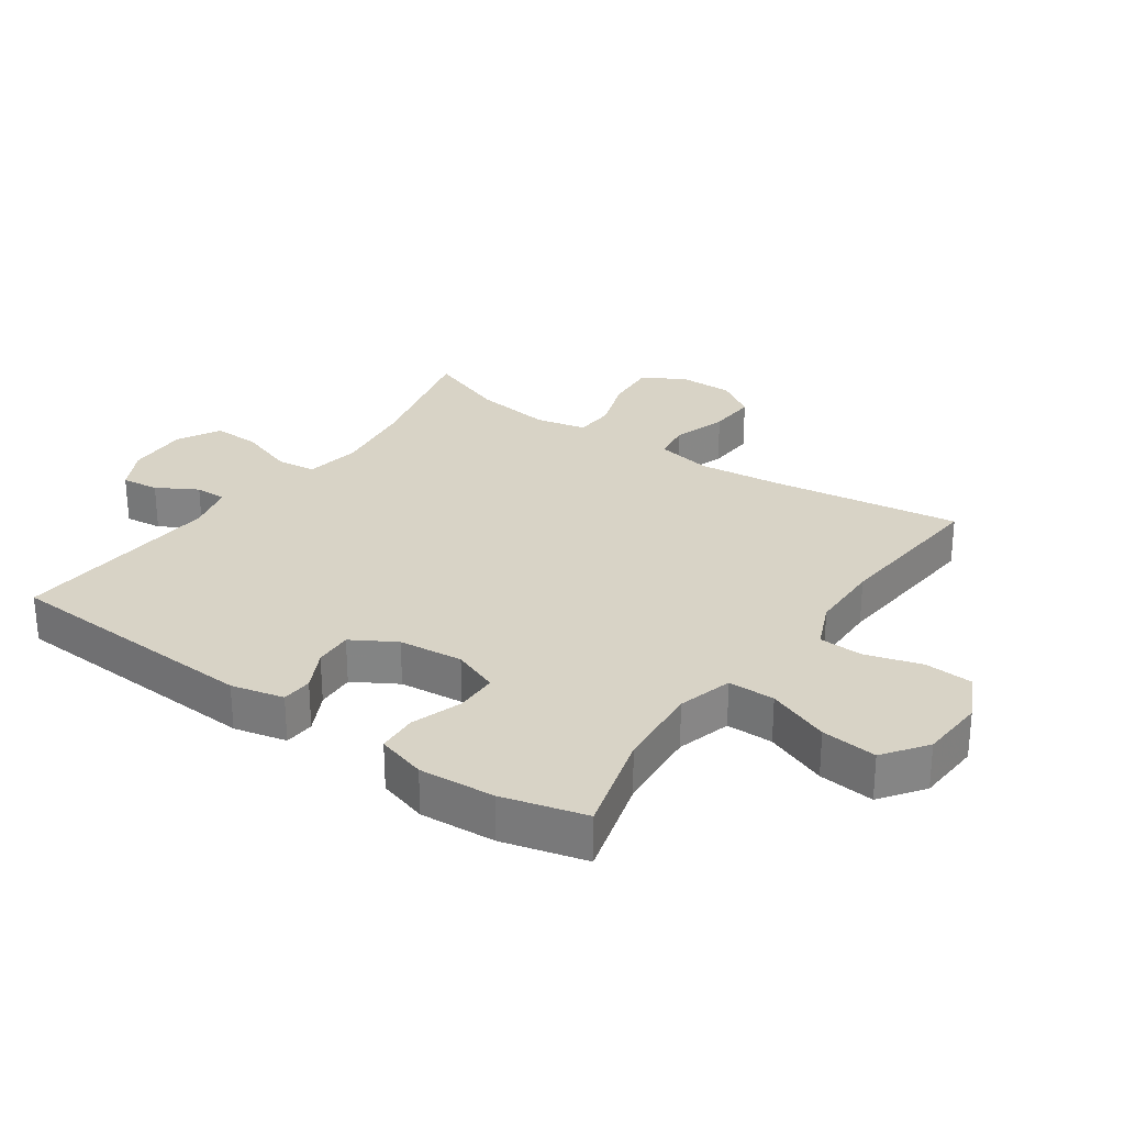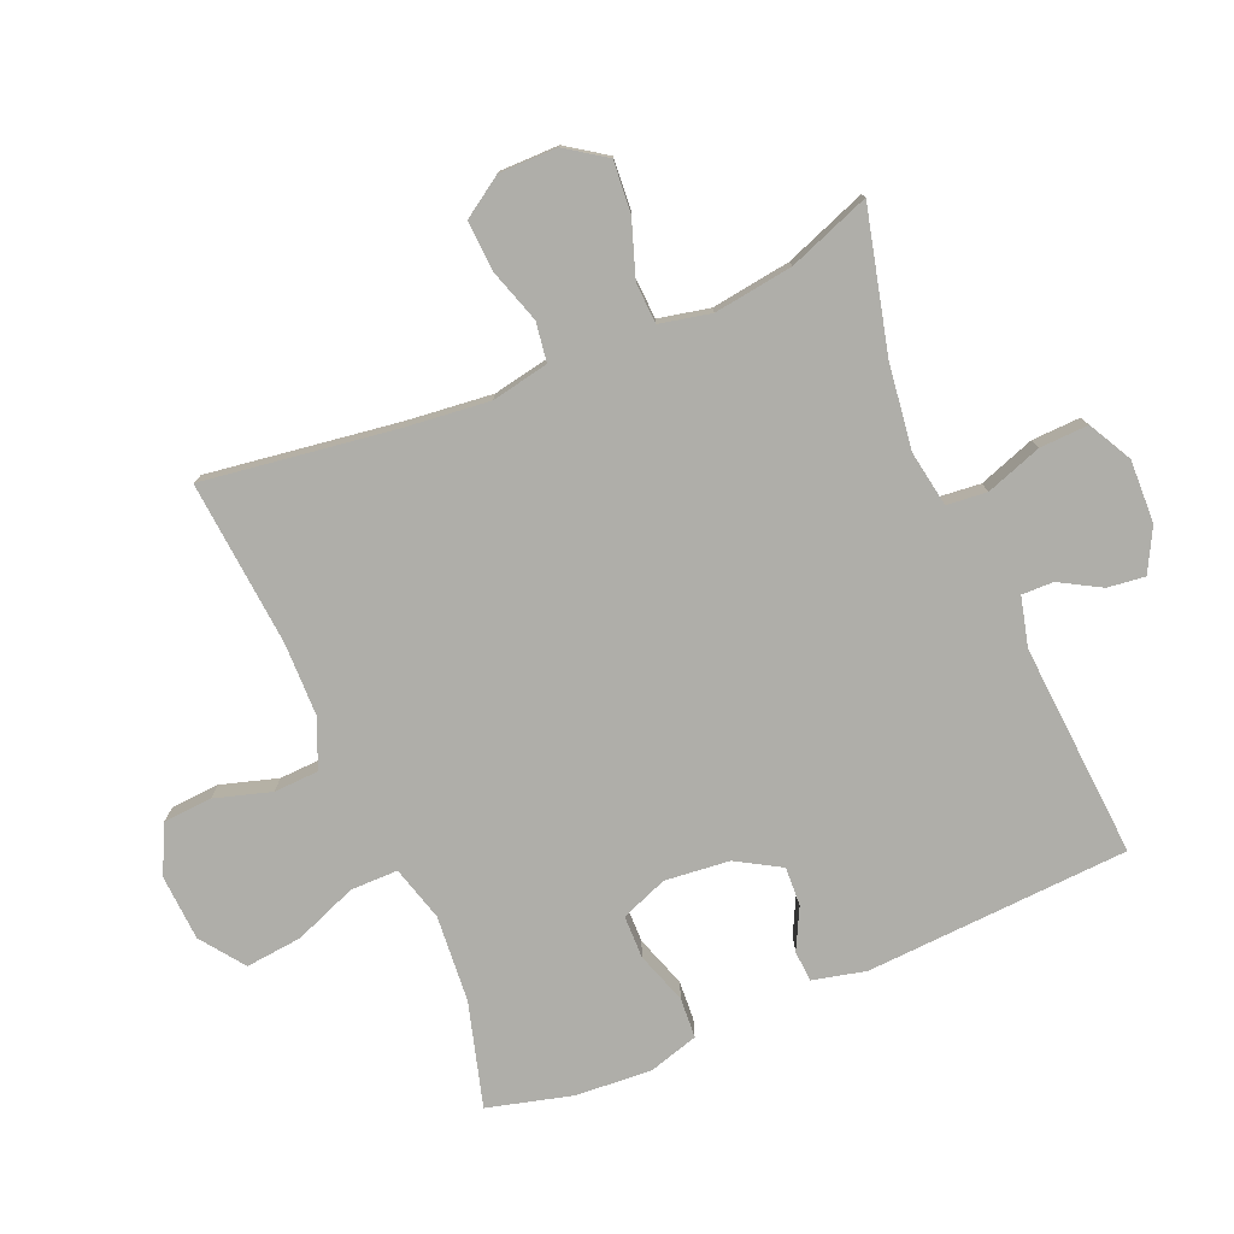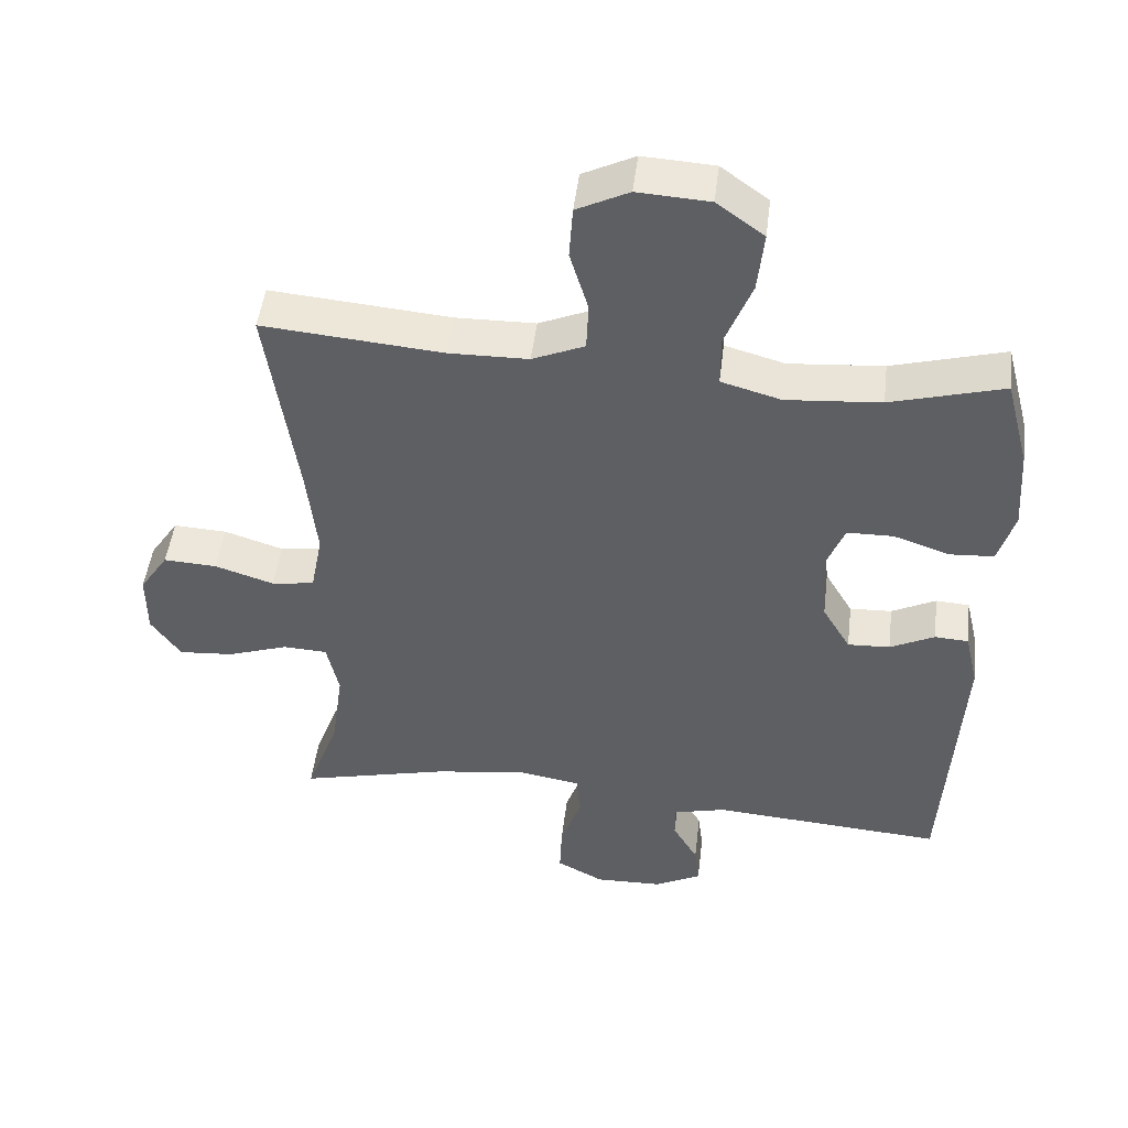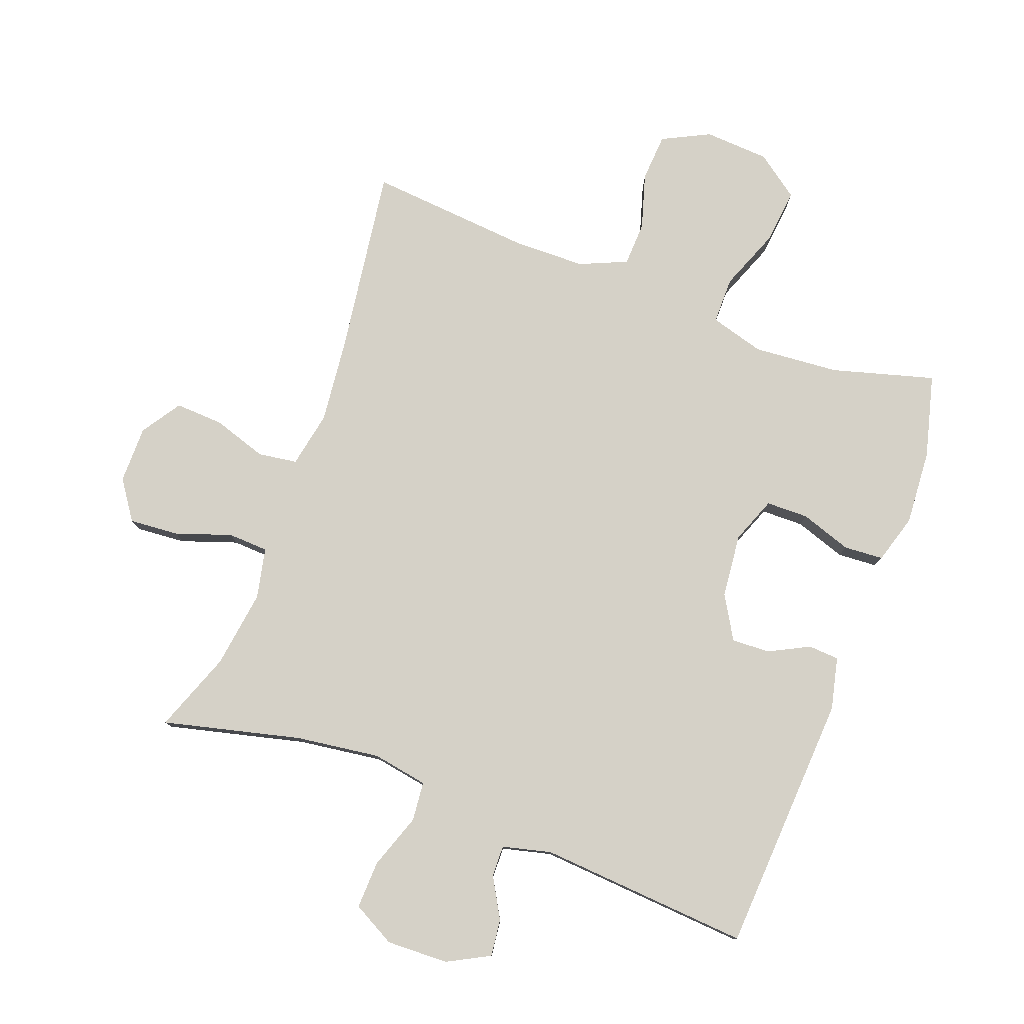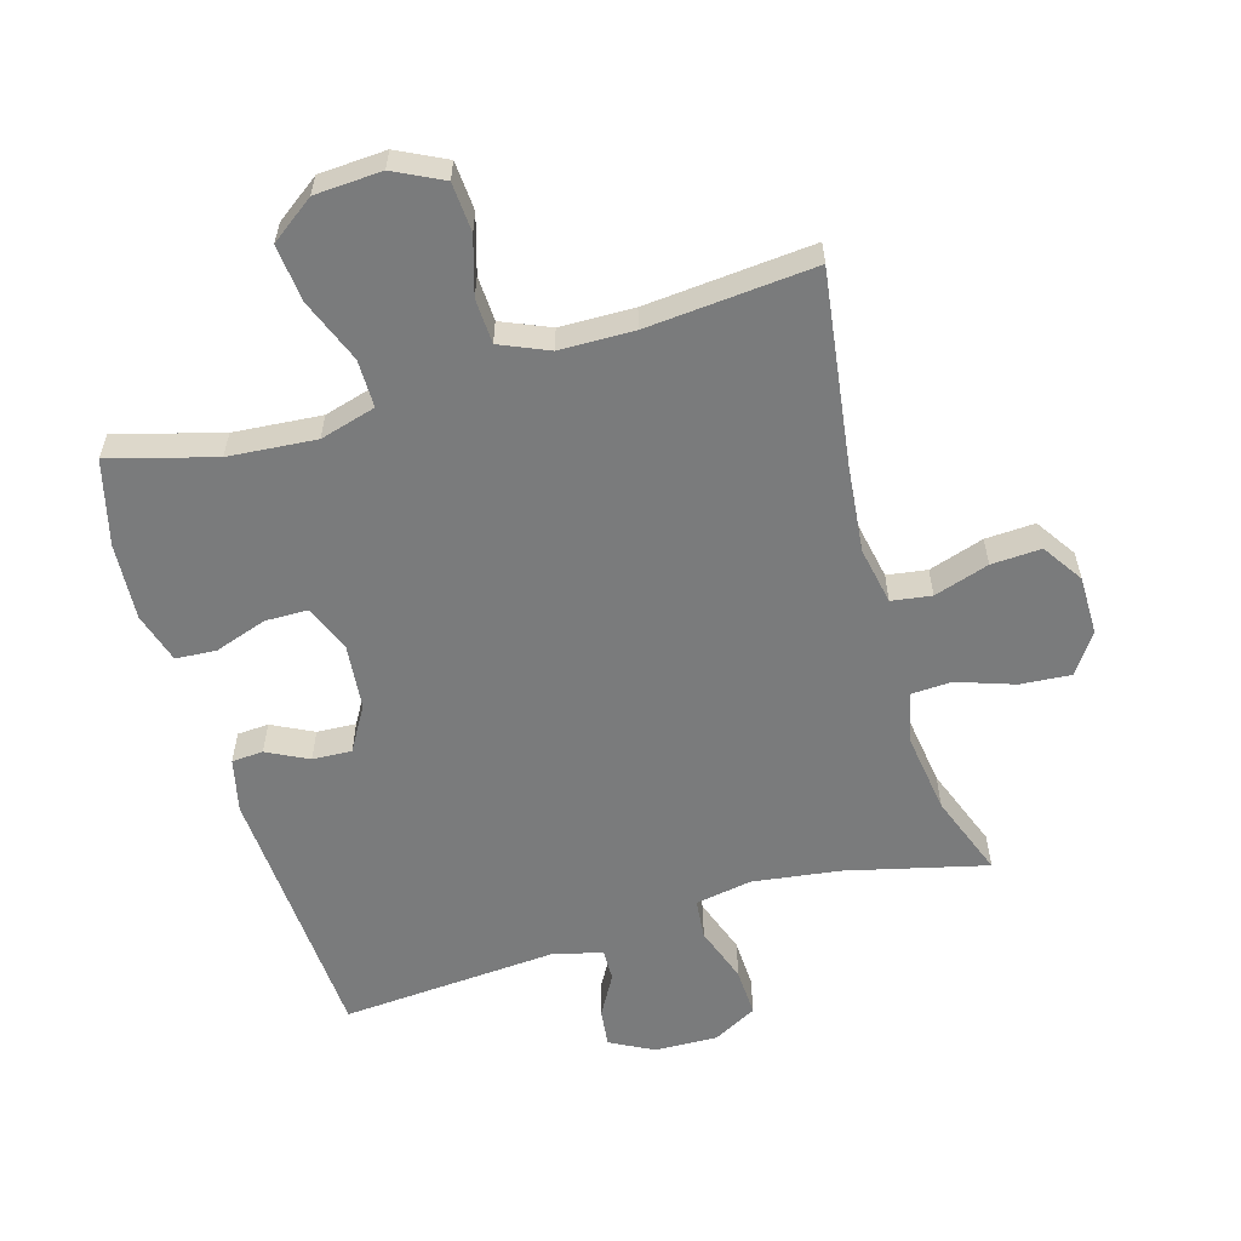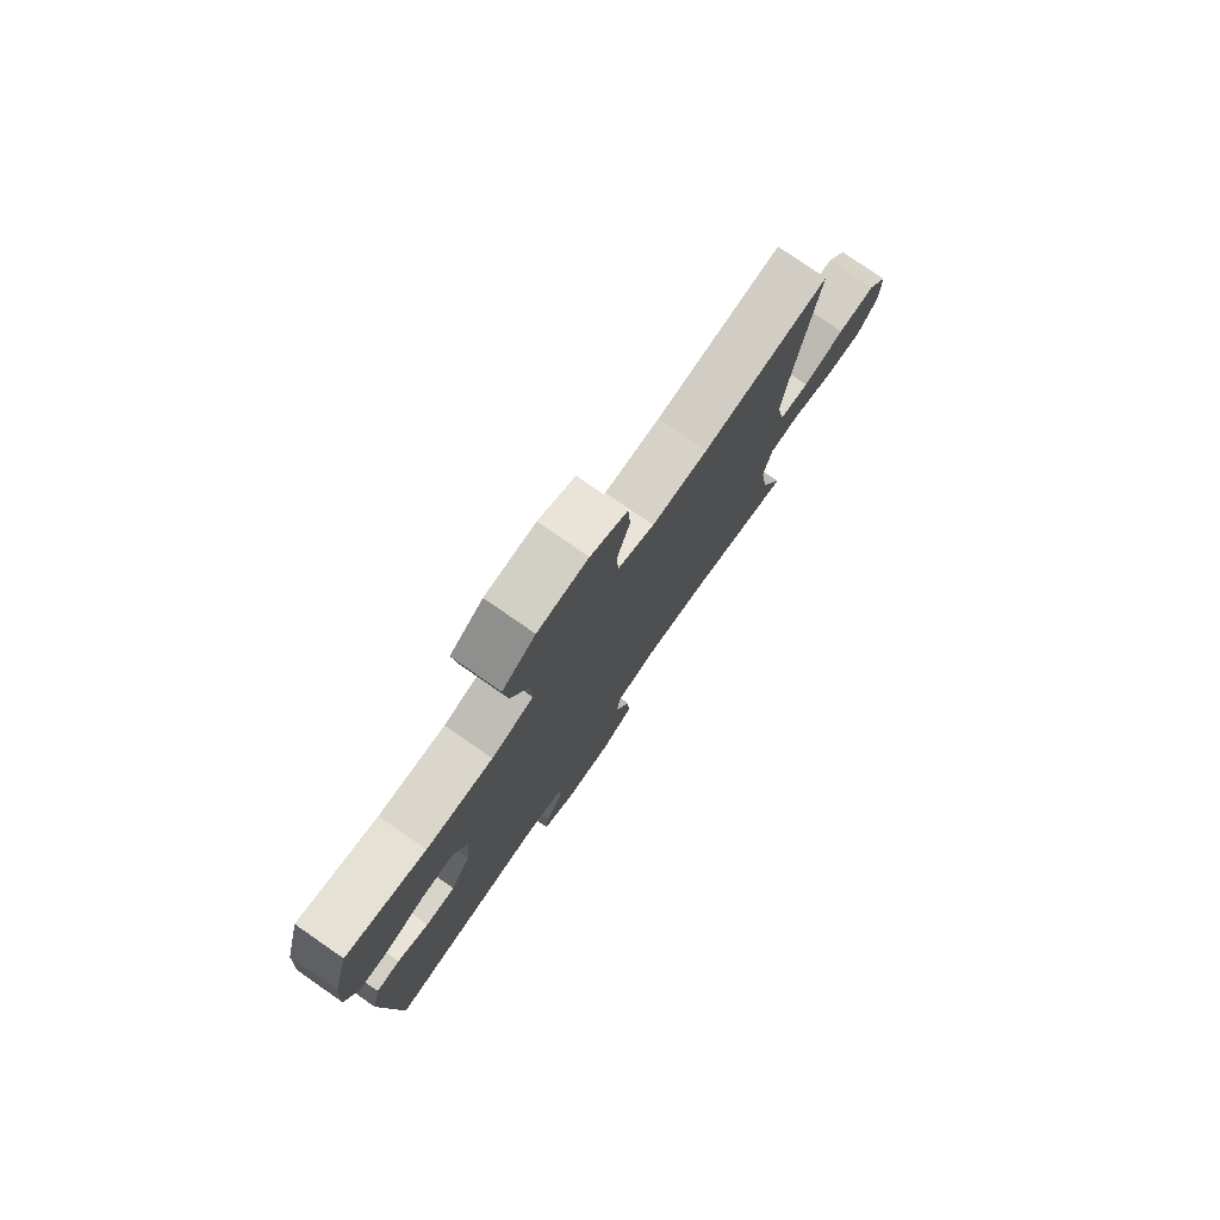
<metadata>
{"format":"obj","ext":"obj","renderer":"f3d","projection":"perspective","resolution":1024,"background":"white","views":[{"elev":28.1,"azim":-55.0,"up":"+Y"},{"elev":-77.5,"azim":113.0,"up":"+Y"},{"elev":48.2,"azim":-173.1,"up":"+Z"},{"elev":78.8,"azim":-159.5,"up":"+Y"},{"elev":-58.3,"azim":16.4,"up":"+Y"},{"elev":78.4,"azim":-55.3,"up":"+Z"}]}
</metadata>
<code>
v -0.5 0.07 -0.5
v -0.523 0.07 -0.093
v -0.504 0.07 -0.011
v -0.456 0.07 -0.008
v -0.393 0.07 -0.04
v -0.333 0.07 -0.043
v -0.293 0.07 0.025
v -0.283 0.07 0.125
v -0.311 0.07 0.197
v -0.377 0.07 0.198
v -0.457 0.07 0.171
v -0.519 0.07 0.175
v -0.542 0.07 0.252
v -0.534 0.07 0.37
v -0.5 0.07 0.5
v -0.34 0.07 0.455
v -0.206 0.07 0.444
v -0.121 0.07 0.468
v -0.121 0.07 0.541
v -0.159 0.07 0.638
v -0.168 0.07 0.725
v -0.101 0.07 0.774
v 0.001 0.07 0.78
v 0.075 0.07 0.743
v 0.08 0.07 0.668
v 0.054 0.07 0.581
v 0.057 0.07 0.512
v 0.131 0.07 0.48
v 0.244 0.07 0.478
v 0.5 0.07 0.5
v 0.458 0.07 0.204
v 0.444 0.07 0.073
v 0.461 0.07 -0.015
v 0.522 0.07 -0.024
v 0.606 0.07 0.003
v 0.682 0.07 0.007
v 0.723 0.07 -0.055
v 0.723 0.07 -0.145
v 0.681 0.07 -0.206
v 0.603 0.07 -0.2
v 0.516 0.07 -0.17
v 0.453 0.07 -0.173
v 0.436 0.07 -0.252
v 0.453 0.07 -0.374
v 0.5 0.07 -0.5
v 0.285 0.07 -0.447
v 0.153 0.07 -0.429
v 0.066 0.07 -0.444
v 0.06 0.07 -0.506
v 0.09 0.07 -0.592
v 0.093 0.07 -0.667
v 0.026 0.07 -0.703
v -0.071 0.07 -0.7
v -0.137 0.07 -0.665
v -0.13 0.07 -0.607
v -0.094 0.07 -0.544
v -0.093 0.07 -0.495
v -0.169 0.07 -0.476
v -0.5 0 -0.5
v -0.523 0 -0.093
v -0.504 0 -0.011
v -0.456 0 -0.008
v -0.393 0 -0.04
v -0.333 0 -0.043
v -0.293 0 0.025
v -0.283 0 0.125
v -0.311 0 0.197
v -0.377 0 0.198
v -0.457 0 0.171
v -0.519 0 0.175
v -0.542 0 0.252
v -0.534 0 0.37
v -0.5 0 0.5
v -0.34 0 0.455
v -0.206 0 0.444
v -0.121 0 0.468
v -0.121 0 0.541
v -0.159 0 0.638
v -0.168 0 0.725
v -0.101 0 0.774
v 0.001 0 0.78
v 0.075 0 0.743
v 0.08 0 0.668
v 0.054 0 0.581
v 0.057 0 0.512
v 0.131 0 0.48
v 0.244 0 0.478
v 0.5 0 0.5
v 0.458 0 0.204
v 0.444 0 0.073
v 0.461 0 -0.015
v 0.522 0 -0.024
v 0.606 0 0.003
v 0.682 0 0.007
v 0.723 0 -0.055
v 0.723 0 -0.145
v 0.681 0 -0.206
v 0.603 0 -0.2
v 0.516 0 -0.17
v 0.453 0 -0.173
v 0.436 0 -0.252
v 0.453 0 -0.374
v 0.5 0 -0.5
v 0.285 0 -0.447
v 0.153 0 -0.429
v 0.066 0 -0.444
v 0.06 0 -0.506
v 0.09 0 -0.592
v 0.093 0 -0.667
v 0.026 0 -0.703
v -0.071 0 -0.7
v -0.137 0 -0.665
v -0.13 0 -0.607
v -0.094 0 -0.544
v -0.093 0 -0.495
v -0.169 0 -0.476
f 54 55 56
f 53 54 56
f 52 53 56
f 51 52 56
f 50 51 56
f 49 50 56
f 48 49 56 57
f 44 45 46
f 43 44 46 47
f 42 43 47 48
f 39 40 41
f 38 39 41
f 37 38 41
f 36 37 41
f 35 36 41
f 34 35 41
f 33 34 41 42
f 48 57 58
f 42 48 58
f 33 42 58
f 32 33 58
f 24 25 26
f 23 24 26
f 22 23 26
f 21 22 26
f 20 21 26
f 19 20 26
f 18 19 26 27
f 17 18 27 28
f 14 15 16
f 13 14 16
f 12 13 16
f 11 12 16
f 10 11 16
f 9 10 16 17
f 17 28 29
f 9 17 29
f 8 9 29
f 3 4 5
f 2 3 5
f 1 2 5
f 58 1 5
f 58 5 6
f 58 6 7
f 32 58 7
f 31 32 7
f 29 30 31
f 8 29 31
f 7 8 31
f 114 113 112
f 114 112 111
f 114 111 110
f 114 110 109
f 114 109 108
f 114 108 107
f 115 114 107 106
f 104 103 102
f 105 104 102 101
f 106 105 101 100
f 99 98 97
f 99 97 96
f 99 96 95
f 99 95 94
f 99 94 93
f 99 93 92
f 100 99 92 91
f 116 115 106
f 116 106 100
f 116 100 91
f 116 91 90
f 84 83 82
f 84 82 81
f 84 81 80
f 84 80 79
f 84 79 78
f 84 78 77
f 85 84 77 76
f 86 85 76 75
f 74 73 72
f 74 72 71
f 74 71 70
f 74 70 69
f 74 69 68
f 75 74 68 67
f 87 86 75
f 87 75 67
f 87 67 66
f 63 62 61
f 63 61 60
f 63 60 59
f 63 59 116
f 64 63 116
f 65 64 116
f 65 116 90
f 65 90 89
f 89 88 87
f 89 87 66
f 89 66 65
f 1 59 60 2
f 2 60 61 3
f 3 61 62 4
f 4 62 63 5
f 5 63 64 6
f 6 64 65 7
f 7 65 66 8
f 8 66 67 9
f 9 67 68 10
f 10 68 69 11
f 11 69 70 12
f 12 70 71 13
f 13 71 72 14
f 14 72 73 15
f 15 73 74 16
f 16 74 75 17
f 17 75 76 18
f 18 76 77 19
f 19 77 78 20
f 20 78 79 21
f 21 79 80 22
f 22 80 81 23
f 23 81 82 24
f 24 82 83 25
f 25 83 84 26
f 26 84 85 27
f 27 85 86 28
f 28 86 87 29
f 29 87 88 30
f 30 88 89 31
f 31 89 90 32
f 32 90 91 33
f 33 91 92 34
f 34 92 93 35
f 35 93 94 36
f 36 94 95 37
f 37 95 96 38
f 38 96 97 39
f 39 97 98 40
f 40 98 99 41
f 41 99 100 42
f 42 100 101 43
f 43 101 102 44
f 44 102 103 45
f 45 103 104 46
f 46 104 105 47
f 47 105 106 48
f 48 106 107 49
f 49 107 108 50
f 50 108 109 51
f 51 109 110 52
f 52 110 111 53
f 53 111 112 54
f 54 112 113 55
f 55 113 114 56
f 56 114 115 57
f 57 115 116 58
f 58 116 59 1

</code>
